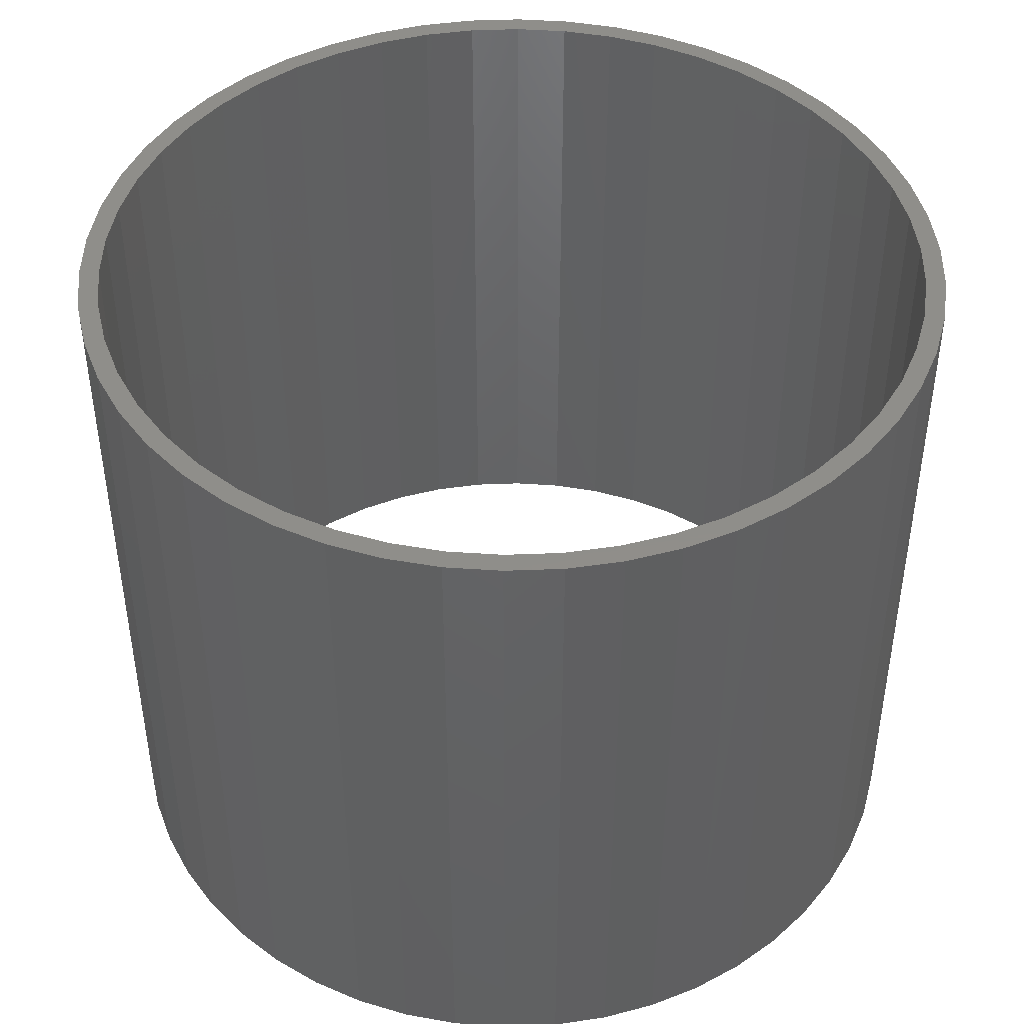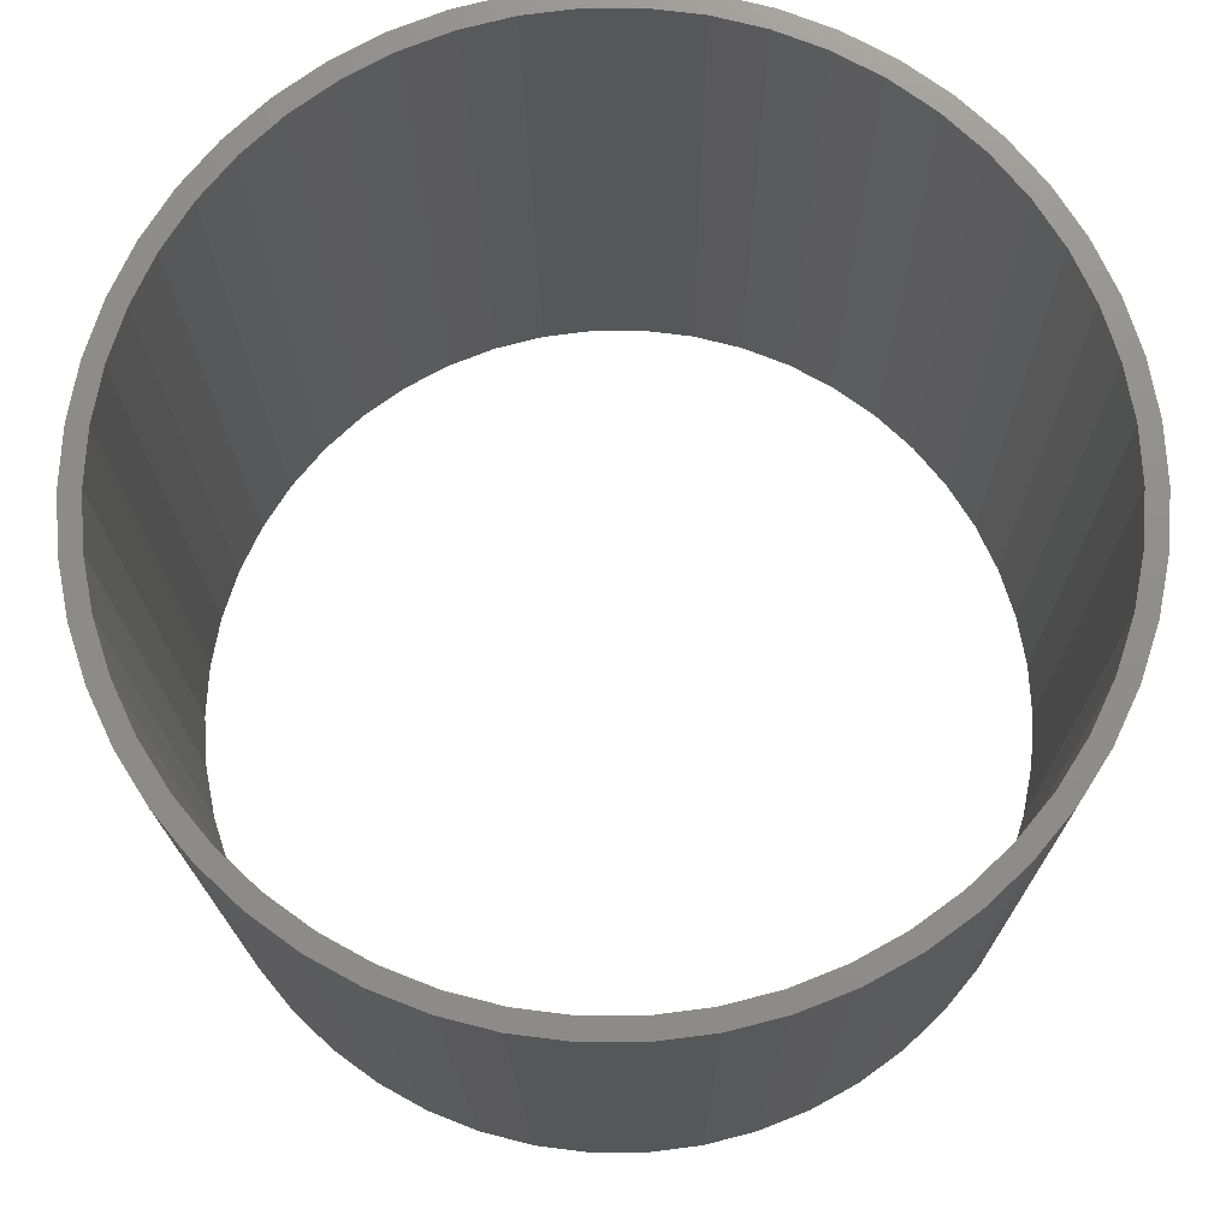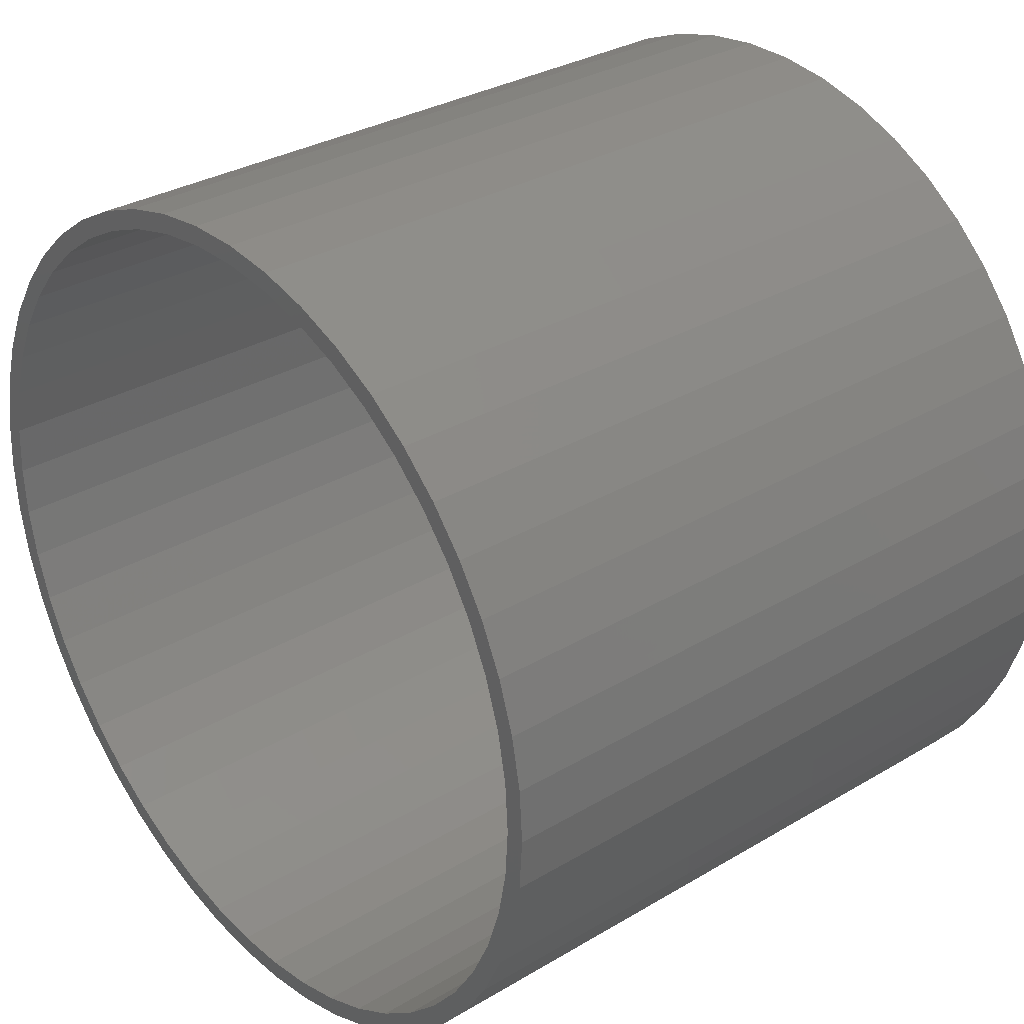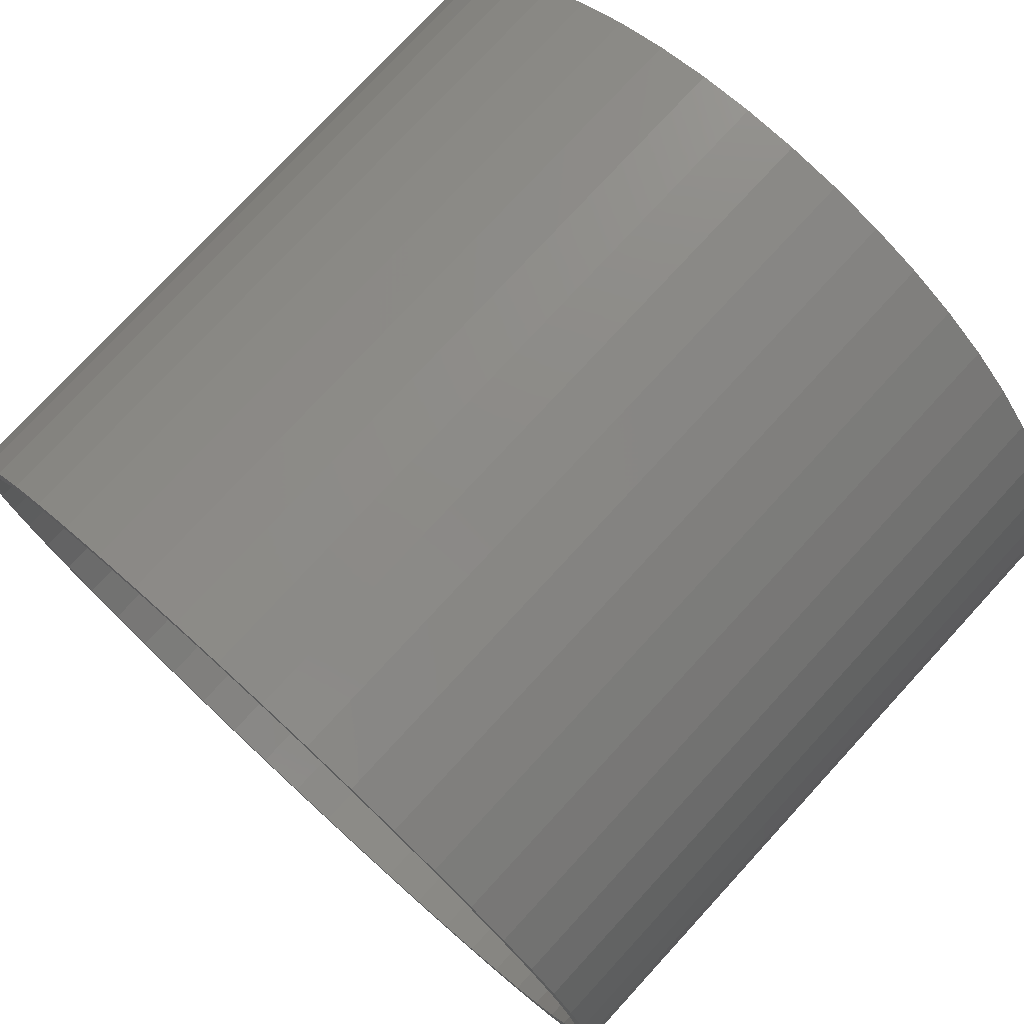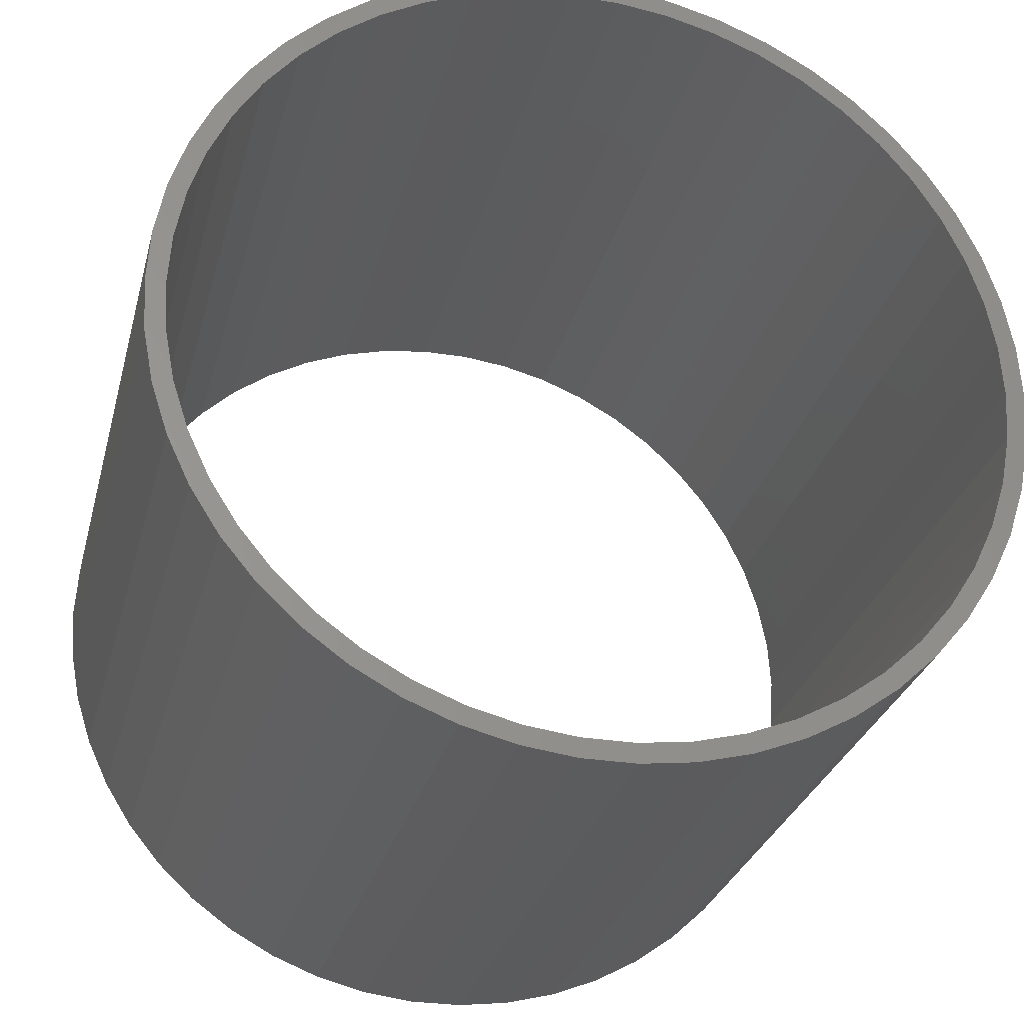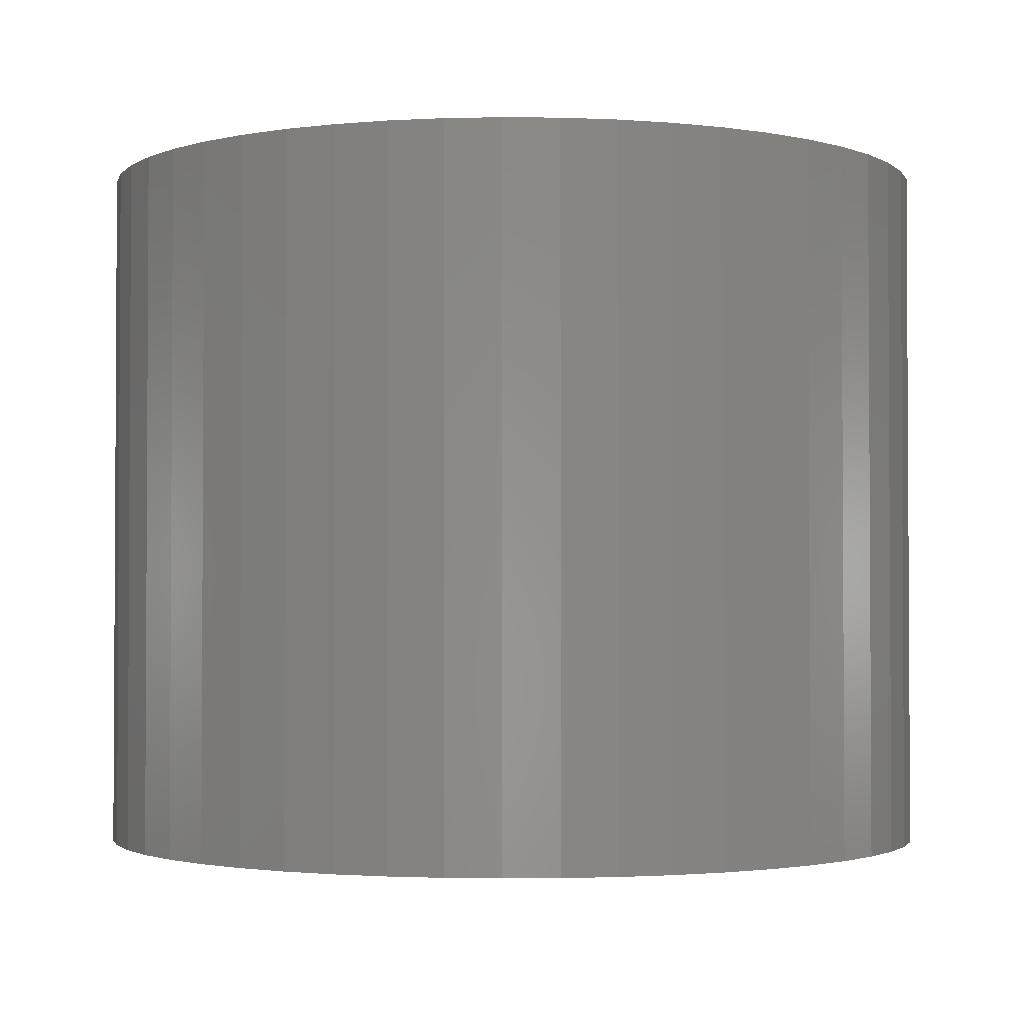
<metadata>
{"format":"stl","ext":"stl","renderer":"f3d","projection":"perspective","resolution":1024,"background":"white","views":[{"elev":44.6,"azim":-53.0,"up":"+Z"},{"elev":-16.4,"azim":-179.6,"up":"+Y"},{"elev":31.4,"azim":-130.2,"up":"+Y"},{"elev":76.3,"azim":-137.4,"up":"+Y"},{"elev":-28.4,"azim":-13.8,"up":"+Y"},{"elev":-2.0,"azim":-9.6,"up":"+Z"}]}
</metadata>
<code>
# stl→obj: 200 verts, 400 faces
v 5.5 0 4.5
v 5.457 0.6893 -4.5
v 5.457 0.6893 4.5
v 5.5 0 -4.5
v -5.5 0 -4.5
v -5.457 0.6893 4.5
v -5.457 0.6893 -4.5
v -5.5 0 4.5
v 0.3453 5.489 -4.5
v -0.3453 5.489 4.5
v 0.3453 5.489 4.5
v -0.3453 5.489 -4.5
v -0.3453 -5.489 -4.5
v 0.3453 -5.489 4.5
v -0.3453 -5.489 4.5
v 0.3453 -5.489 -4.5
v 4.009 3.765 -4.5
v 3.506 4.238 4.5
v 4.009 3.765 4.5
v 3.506 4.238 -4.5
v -3.506 4.238 -4.5
v -4.009 3.765 4.5
v -3.506 4.238 4.5
v -4.009 3.765 -4.5
v -1.7 5.231 -4.5
v -2.342 4.977 4.5
v -1.7 5.231 4.5
v -2.342 4.977 -4.5
v 4.009 -3.765 4.5
v 4.45 -3.233 -4.5
v 4.45 -3.233 4.5
v 4.009 -3.765 -4.5
v 5.114 2.025 4.5
v 4.82 2.65 -4.5
v 4.82 2.65 4.5
v 5.114 2.025 -4.5
v 2.342 4.977 -4.5
v 1.7 5.231 4.5
v 2.342 4.977 4.5
v 1.7 5.231 -4.5
v 1.031 5.403 4.5
v 1.031 5.403 -4.5
v 2.947 4.644 -4.5
v 2.947 4.644 4.5
v -5.114 2.025 -4.5
v -4.82 2.65 4.5
v -4.82 2.65 -4.5
v -5.114 2.025 4.5
v -4.45 3.233 -4.5
v -4.45 3.233 4.5
v 5.25 0 4.5
v 5.209 0.658 4.5
v 5.327 1.368 4.5
v 5.457 -0.6893 4.5
v 5.209 -0.658 4.5
v 5.085 1.306 4.5
v 4.881 1.933 4.5
v 4.601 2.529 4.5
v 4.45 3.233 4.5
v 4.247 3.086 4.5
v 3.827 3.594 4.5
v 3.346 4.045 4.5
v 2.813 4.433 4.5
v 2.235 4.75 4.5
v 1.622 4.993 4.5
v 0.9838 5.157 4.5
v 0.3296 5.24 4.5
v -0.3296 5.24 4.5
v -0.9838 5.157 4.5
v -1.031 5.403 4.5
v -1.622 4.993 4.5
v -2.235 4.75 4.5
v -2.813 4.433 4.5
v -2.947 4.644 4.5
v -3.346 4.045 4.5
v -3.827 3.594 4.5
v -4.247 3.086 4.5
v -4.601 2.529 4.5
v -4.881 1.933 4.5
v -5.085 1.306 4.5
v -5.327 1.368 4.5
v -5.209 0.658 4.5
v 5.327 -1.368 4.5
v 5.085 -1.306 4.5
v 5.114 -2.025 4.5
v 4.881 -1.933 4.5
v 4.82 -2.65 4.5
v 4.601 -2.529 4.5
v 4.247 -3.086 4.5
v 3.827 -3.594 4.5
v 3.506 -4.238 4.5
v 3.346 -4.045 4.5
v 2.947 -4.644 4.5
v 2.813 -4.433 4.5
v 2.342 -4.977 4.5
v 2.235 -4.75 4.5
v 1.7 -5.231 4.5
v 1.622 -4.993 4.5
v 1.031 -5.403 4.5
v 0.9838 -5.157 4.5
v 0.3296 -5.24 4.5
v -0.3296 -5.24 4.5
v -0.9838 -5.157 4.5
v -1.031 -5.403 4.5
v -1.622 -4.993 4.5
v -1.7 -5.231 4.5
v -2.235 -4.75 4.5
v -2.342 -4.977 4.5
v -2.813 -4.433 4.5
v -2.947 -4.644 4.5
v -3.346 -4.045 4.5
v -3.506 -4.238 4.5
v -3.827 -3.594 4.5
v -4.009 -3.765 4.5
v -4.247 -3.086 4.5
v -4.45 -3.233 4.5
v -4.601 -2.529 4.5
v -4.82 -2.65 4.5
v -4.881 -1.933 4.5
v -5.114 -2.025 4.5
v -5.085 -1.306 4.5
v -5.327 -1.368 4.5
v -5.209 -0.658 4.5
v -5.457 -0.6893 4.5
v -5.25 0 4.5
v -1.031 5.403 -4.5
v 5.25 0 -4.5
v 5.457 -0.6893 -4.5
v 5.209 -0.658 -4.5
v 5.327 -1.368 -4.5
v 5.209 0.658 -4.5
v 5.085 -1.306 -4.5
v 5.114 -2.025 -4.5
v 4.881 -1.933 -4.5
v 4.82 -2.65 -4.5
v 4.601 -2.529 -4.5
v 4.247 -3.086 -4.5
v 3.827 -3.594 -4.5
v 3.506 -4.238 -4.5
v 3.346 -4.045 -4.5
v 2.947 -4.644 -4.5
v 2.813 -4.433 -4.5
v 2.342 -4.977 -4.5
v 2.235 -4.75 -4.5
v 1.7 -5.231 -4.5
v 1.622 -4.993 -4.5
v 1.031 -5.403 -4.5
v 0.9838 -5.157 -4.5
v 0.3296 -5.24 -4.5
v -0.3296 -5.24 -4.5
v -0.9838 -5.157 -4.5
v -1.031 -5.403 -4.5
v -1.622 -4.993 -4.5
v -1.7 -5.231 -4.5
v -2.235 -4.75 -4.5
v -2.342 -4.977 -4.5
v -2.813 -4.433 -4.5
v -2.947 -4.644 -4.5
v -3.346 -4.045 -4.5
v -3.506 -4.238 -4.5
v -3.827 -3.594 -4.5
v -4.009 -3.765 -4.5
v -4.247 -3.086 -4.5
v -4.45 -3.233 -4.5
v -4.601 -2.529 -4.5
v -4.82 -2.65 -4.5
v -4.881 -1.933 -4.5
v -5.114 -2.025 -4.5
v -5.085 -1.306 -4.5
v -5.327 -1.368 -4.5
v -5.457 -0.6893 -4.5
v -5.209 -0.658 -4.5
v 5.327 1.368 -4.5
v 5.085 1.306 -4.5
v 4.881 1.933 -4.5
v 4.601 2.529 -4.5
v 4.45 3.233 -4.5
v 4.247 3.086 -4.5
v 3.827 3.594 -4.5
v 3.346 4.045 -4.5
v 2.813 4.433 -4.5
v 2.235 4.75 -4.5
v 1.622 4.993 -4.5
v 0.9838 5.157 -4.5
v 0.3296 5.24 -4.5
v -0.3296 5.24 -4.5
v -0.9838 5.157 -4.5
v -1.622 4.993 -4.5
v -2.235 4.75 -4.5
v -2.813 4.433 -4.5
v -2.947 4.644 -4.5
v -3.346 4.045 -4.5
v -3.827 3.594 -4.5
v -4.247 3.086 -4.5
v -4.601 2.529 -4.5
v -4.881 1.933 -4.5
v -5.085 1.306 -4.5
v -5.327 1.368 -4.5
v -5.209 0.658 -4.5
v -5.25 0 -4.5
f 1 2 3
f 2 1 4
f 5 6 7
f 6 5 8
f 9 10 11
f 10 9 12
f 13 14 15
f 14 13 16
f 17 18 19
f 18 17 20
f 21 22 23
f 22 21 24
f 25 26 27
f 26 25 28
f 29 30 31
f 30 29 32
f 33 34 35
f 34 33 36
f 37 38 39
f 38 37 40
f 40 41 38
f 41 40 42
f 43 39 44
f 39 43 37
f 45 46 47
f 46 45 48
f 49 22 24
f 22 49 50
f 51 1 3
f 52 3 53
f 1 51 54
f 55 54 51
f 3 52 51
f 56 53 33
f 53 56 52
f 33 57 56
f 35 57 33
f 35 58 57
f 59 58 35
f 59 60 58
f 19 60 59
f 19 61 60
f 18 61 19
f 18 62 61
f 44 62 18
f 44 63 62
f 39 63 44
f 39 64 63
f 38 64 39
f 38 65 64
f 41 65 38
f 41 66 65
f 11 66 41
f 11 67 66
f 11 68 67
f 10 68 11
f 10 69 68
f 70 69 10
f 70 71 69
f 27 71 70
f 27 72 71
f 26 72 27
f 26 73 72
f 74 73 26
f 74 75 73
f 23 75 74
f 23 76 75
f 22 76 23
f 22 77 76
f 50 77 22
f 50 78 77
f 46 78 50
f 46 79 78
f 48 79 46
f 79 48 80
f 81 80 48
f 6 82 81
f 80 81 82
f 54 55 83
f 84 83 55
f 83 84 85
f 86 85 84
f 86 87 85
f 88 87 86
f 88 31 87
f 89 31 88
f 89 29 31
f 90 29 89
f 90 91 29
f 92 91 90
f 92 93 91
f 94 93 92
f 94 95 93
f 96 95 94
f 96 97 95
f 98 97 96
f 98 99 97
f 100 99 98
f 100 14 99
f 101 14 100
f 102 14 101
f 102 15 14
f 103 15 102
f 103 104 15
f 105 104 103
f 105 106 104
f 107 106 105
f 107 108 106
f 109 108 107
f 109 110 108
f 111 110 109
f 111 112 110
f 113 112 111
f 113 114 112
f 115 114 113
f 115 116 114
f 117 116 115
f 117 118 116
f 119 118 117
f 120 119 121
f 119 120 118
f 122 121 123
f 121 122 120
f 124 123 125
f 82 6 125
f 8 125 6
f 123 124 122
f 125 8 124
f 12 70 10
f 70 12 126
f 127 4 128
f 129 128 130
f 4 127 2
f 131 2 127
f 128 129 127
f 132 130 133
f 130 132 129
f 133 134 132
f 135 134 133
f 135 136 134
f 30 136 135
f 30 137 136
f 32 137 30
f 32 138 137
f 139 138 32
f 139 140 138
f 141 140 139
f 141 142 140
f 143 142 141
f 143 144 142
f 145 144 143
f 145 146 144
f 147 146 145
f 147 148 146
f 16 148 147
f 16 149 148
f 16 150 149
f 13 150 16
f 13 151 150
f 152 151 13
f 152 153 151
f 154 153 152
f 154 155 153
f 156 155 154
f 156 157 155
f 158 157 156
f 158 159 157
f 160 159 158
f 160 161 159
f 162 161 160
f 162 163 161
f 164 163 162
f 164 165 163
f 166 165 164
f 166 167 165
f 168 167 166
f 167 168 169
f 170 169 168
f 171 172 170
f 169 170 172
f 2 131 173
f 174 173 131
f 173 174 36
f 175 36 174
f 175 34 36
f 176 34 175
f 176 177 34
f 178 177 176
f 178 17 177
f 179 17 178
f 179 20 17
f 180 20 179
f 180 43 20
f 181 43 180
f 181 37 43
f 182 37 181
f 182 40 37
f 183 40 182
f 183 42 40
f 184 42 183
f 184 9 42
f 185 9 184
f 186 9 185
f 186 12 9
f 187 12 186
f 187 126 12
f 188 126 187
f 188 25 126
f 189 25 188
f 189 28 25
f 190 28 189
f 190 191 28
f 192 191 190
f 192 21 191
f 193 21 192
f 193 24 21
f 194 24 193
f 194 49 24
f 195 49 194
f 195 47 49
f 196 47 195
f 45 196 197
f 196 45 47
f 198 197 199
f 197 198 45
f 7 199 200
f 172 171 200
f 5 200 171
f 199 7 198
f 200 5 7
f 16 99 14
f 99 16 147
f 145 95 97
f 95 145 143
f 53 36 33
f 36 53 173
f 3 173 53
f 173 3 2
f 59 17 19
f 17 59 177
f 35 177 59
f 177 35 34
f 42 11 41
f 11 42 9
f 20 44 18
f 44 20 43
f 47 50 49
f 50 47 46
f 198 48 45
f 48 198 81
f 7 81 198
f 81 7 6
f 28 74 26
f 74 28 191
f 191 23 74
f 23 191 21
f 126 27 70
f 27 126 25
f 54 4 1
f 4 54 128
f 143 93 95
f 93 143 141
f 139 29 91
f 29 139 32
f 87 133 85
f 133 87 135
f 166 120 168
f 120 166 118
f 85 130 83
f 130 85 133
f 31 135 87
f 135 31 30
f 170 124 171
f 124 170 122
f 171 8 5
f 8 171 124
f 168 122 170
f 122 168 120
f 147 97 99
f 97 147 145
f 83 128 54
f 128 83 130
f 141 91 93
f 91 141 139
f 152 15 104
f 15 152 13
f 156 106 108
f 106 156 154
f 154 104 106
f 104 154 152
f 162 116 164
f 116 162 114
f 162 112 114
f 112 162 160
f 164 118 166
f 118 164 116
f 158 108 110
f 108 158 156
f 160 110 112
f 110 160 158
f 127 52 131
f 52 127 51
f 125 199 82
f 199 125 200
f 186 67 68
f 67 186 185
f 149 102 101
f 102 149 150
f 180 61 62
f 61 180 179
f 193 75 76
f 75 193 192
f 189 71 72
f 71 189 188
f 175 58 176
f 58 175 57
f 131 56 174
f 56 131 52
f 183 64 65
f 64 183 182
f 182 63 64
f 63 182 181
f 79 195 78
f 195 79 196
f 190 72 73
f 72 190 189
f 188 69 71
f 69 188 187
f 148 101 100
f 101 148 149
f 144 98 96
f 98 144 146
f 174 57 175
f 57 174 56
f 178 61 179
f 61 178 60
f 176 60 178
f 60 176 58
f 184 65 66
f 65 184 183
f 185 66 67
f 66 185 184
f 181 62 63
f 62 181 180
f 78 194 77
f 194 78 195
f 77 193 76
f 193 77 194
f 80 196 79
f 196 80 197
f 82 197 80
f 197 82 199
f 192 73 75
f 73 192 190
f 187 68 69
f 68 187 186
f 132 55 129
f 55 132 84
f 159 113 111
f 113 159 161
f 117 167 119
f 167 117 165
f 115 165 117
f 165 115 163
f 142 96 94
f 96 142 144
f 136 86 134
f 86 136 88
f 129 51 127
f 51 129 55
f 153 107 105
f 107 153 155
f 113 163 115
f 163 113 161
f 121 172 123
f 172 121 169
f 123 200 125
f 200 123 172
f 119 169 121
f 169 119 167
f 140 94 92
f 94 140 142
f 146 100 98
f 100 146 148
f 137 88 136
f 88 137 89
f 138 89 137
f 89 138 90
f 134 84 132
f 84 134 86
f 155 109 107
f 109 155 157
f 157 111 109
f 111 157 159
f 138 92 90
f 92 138 140
f 151 105 103
f 105 151 153
f 150 103 102
f 103 150 151

</code>
